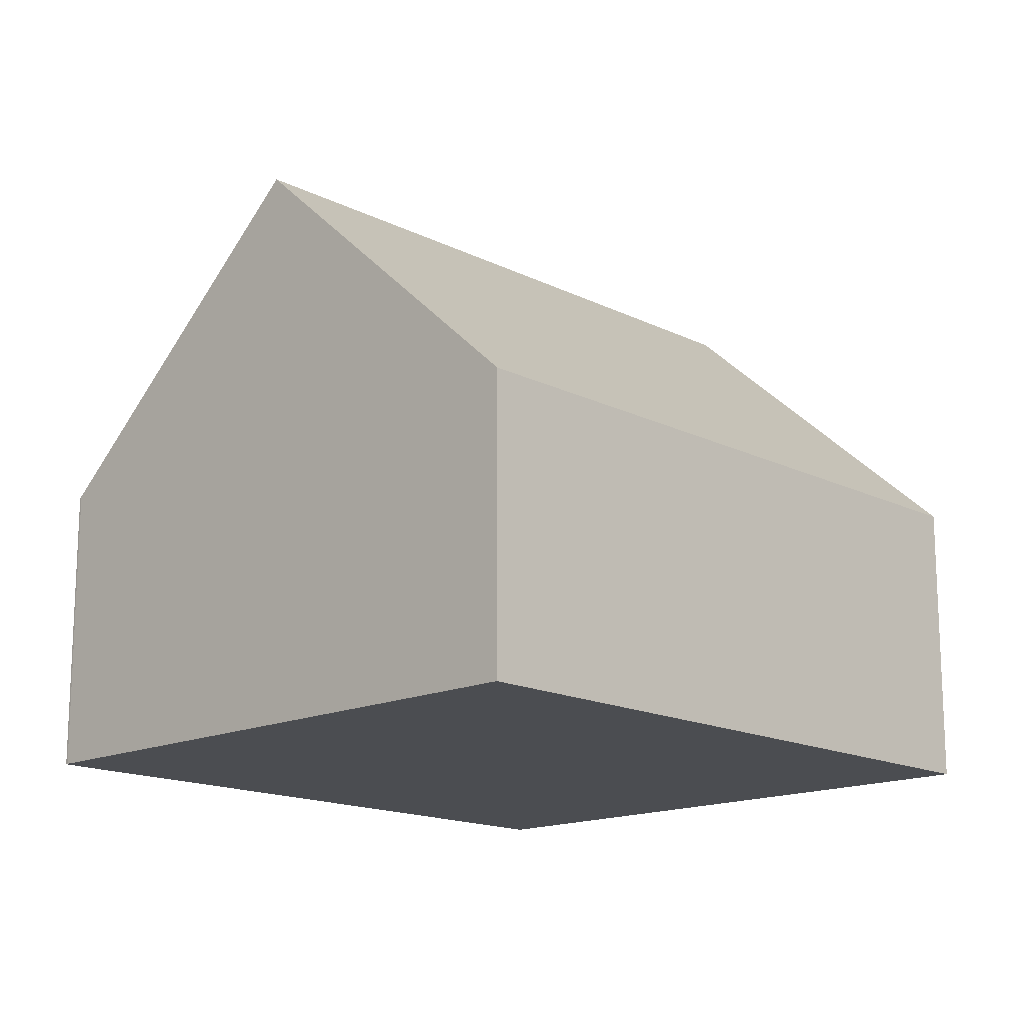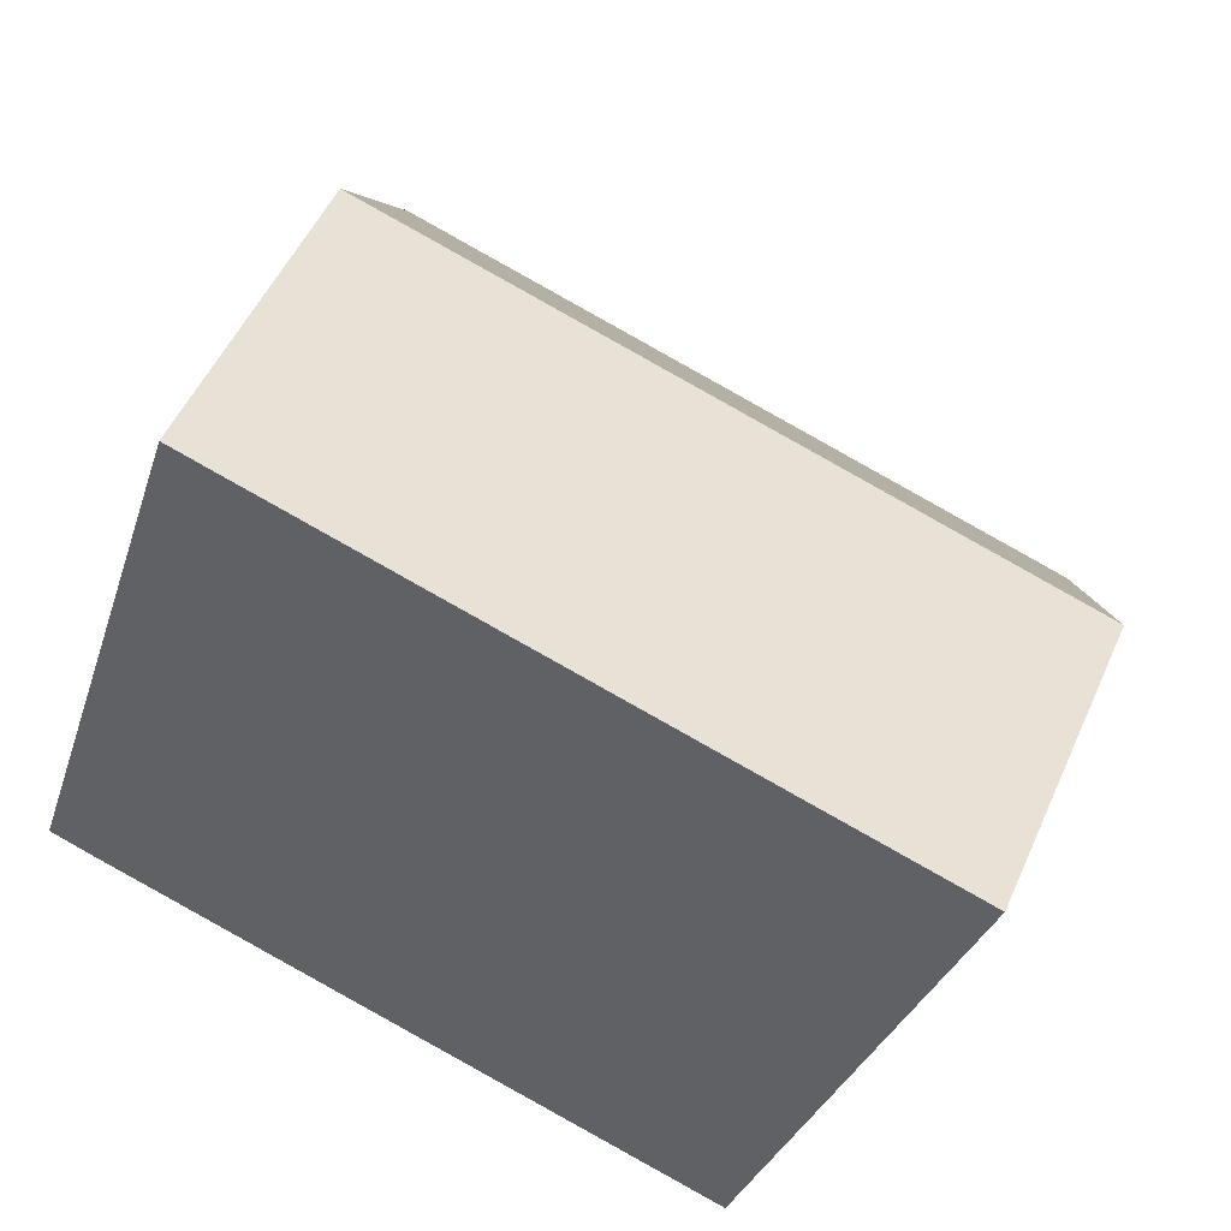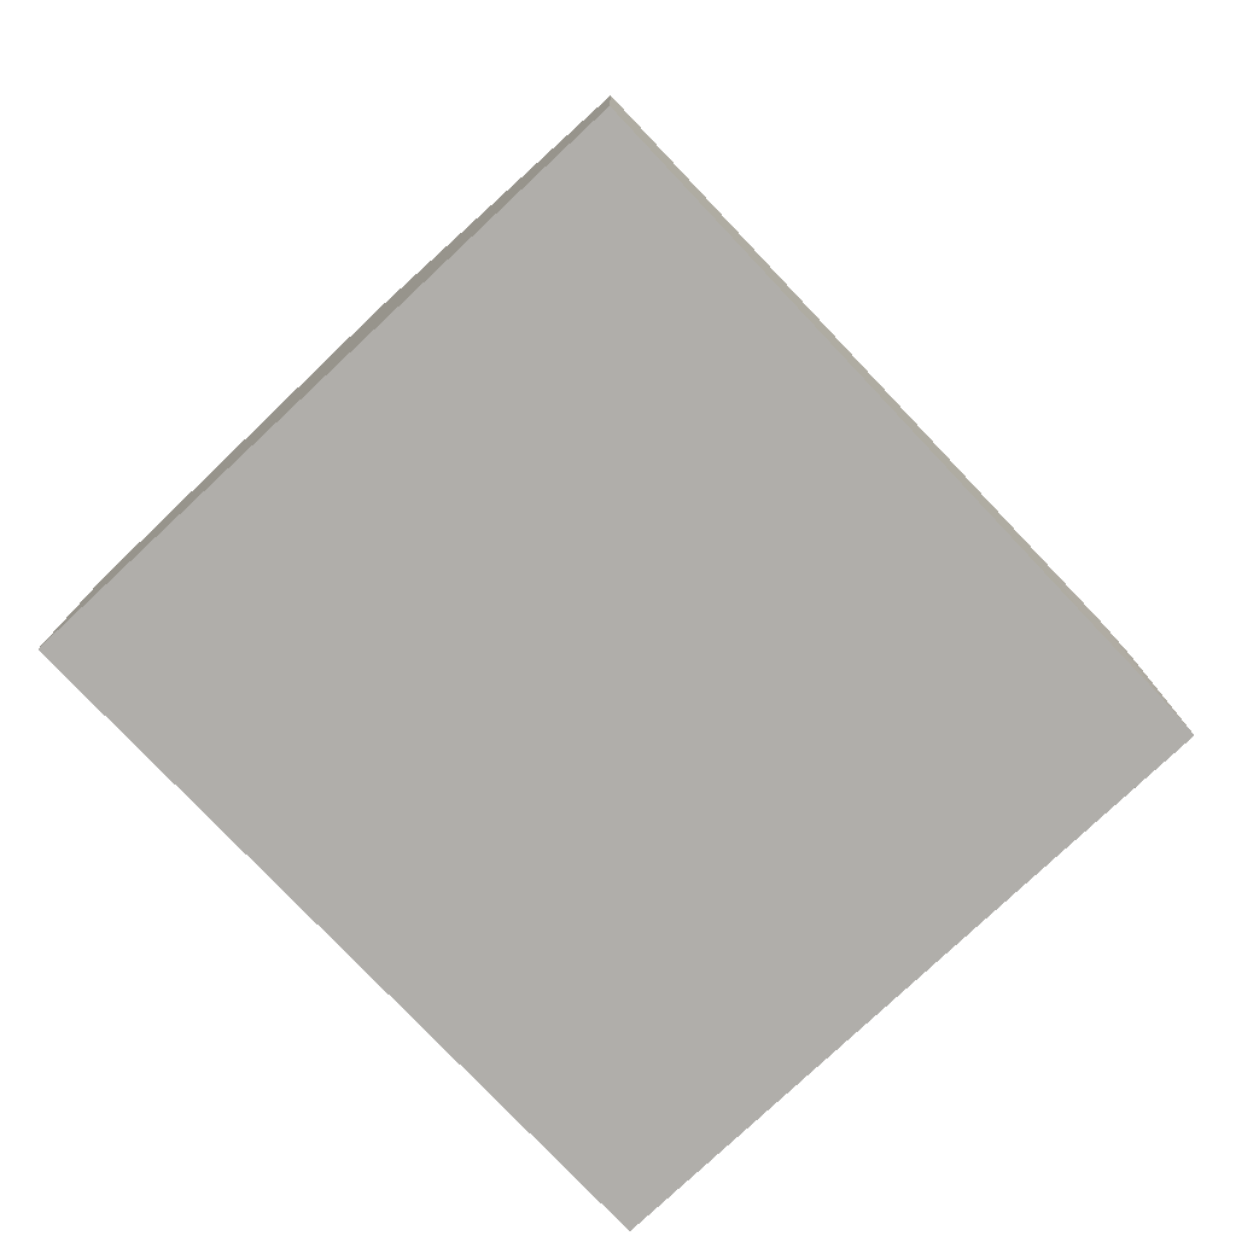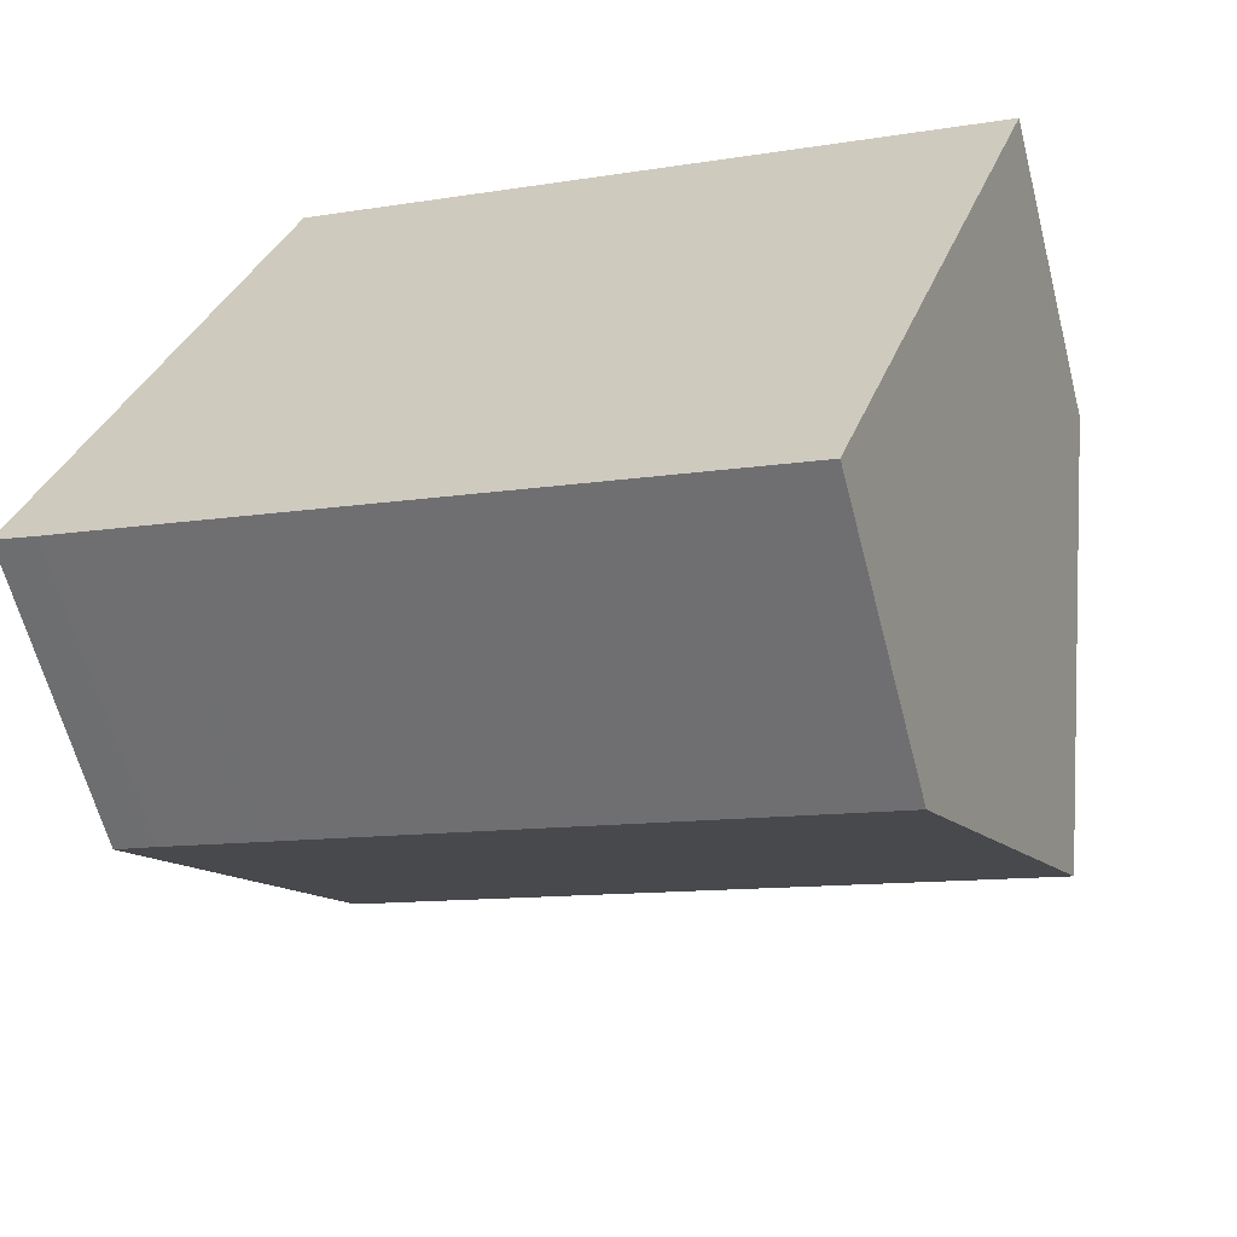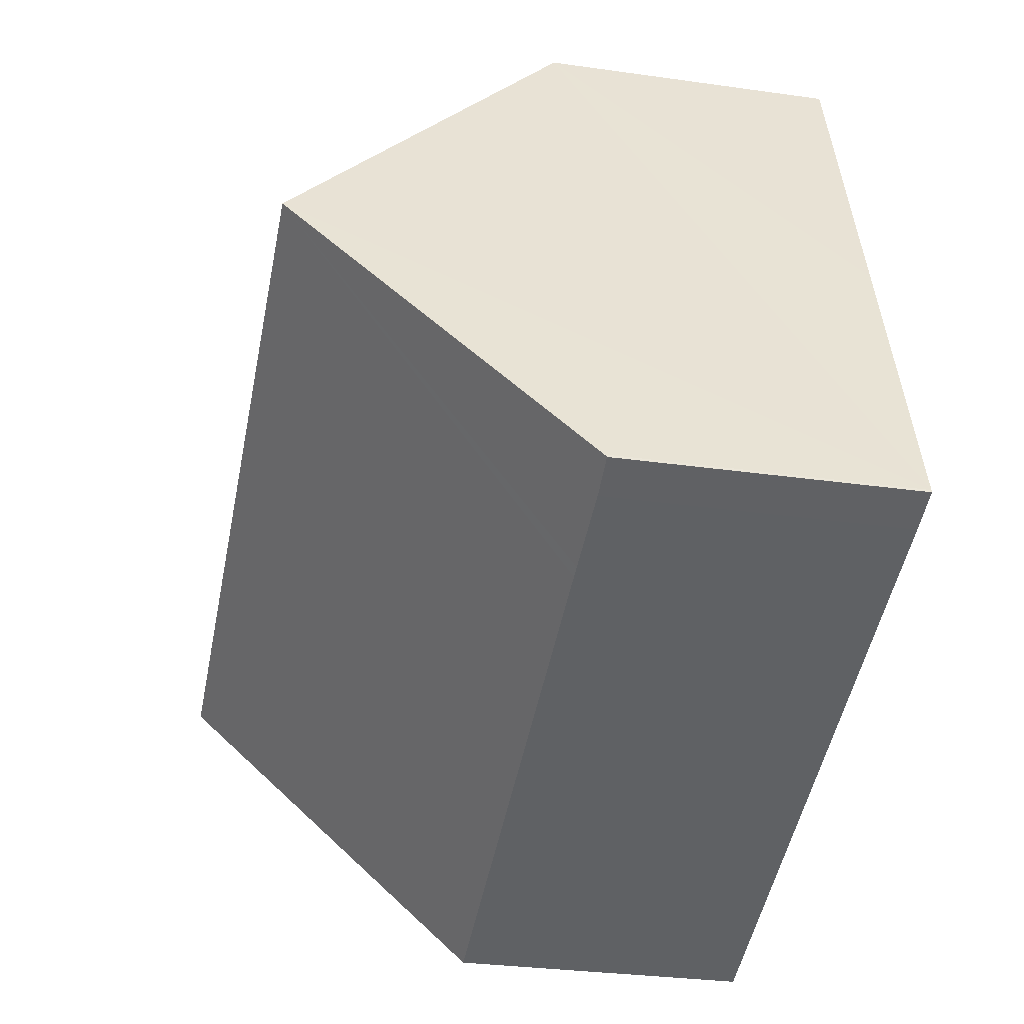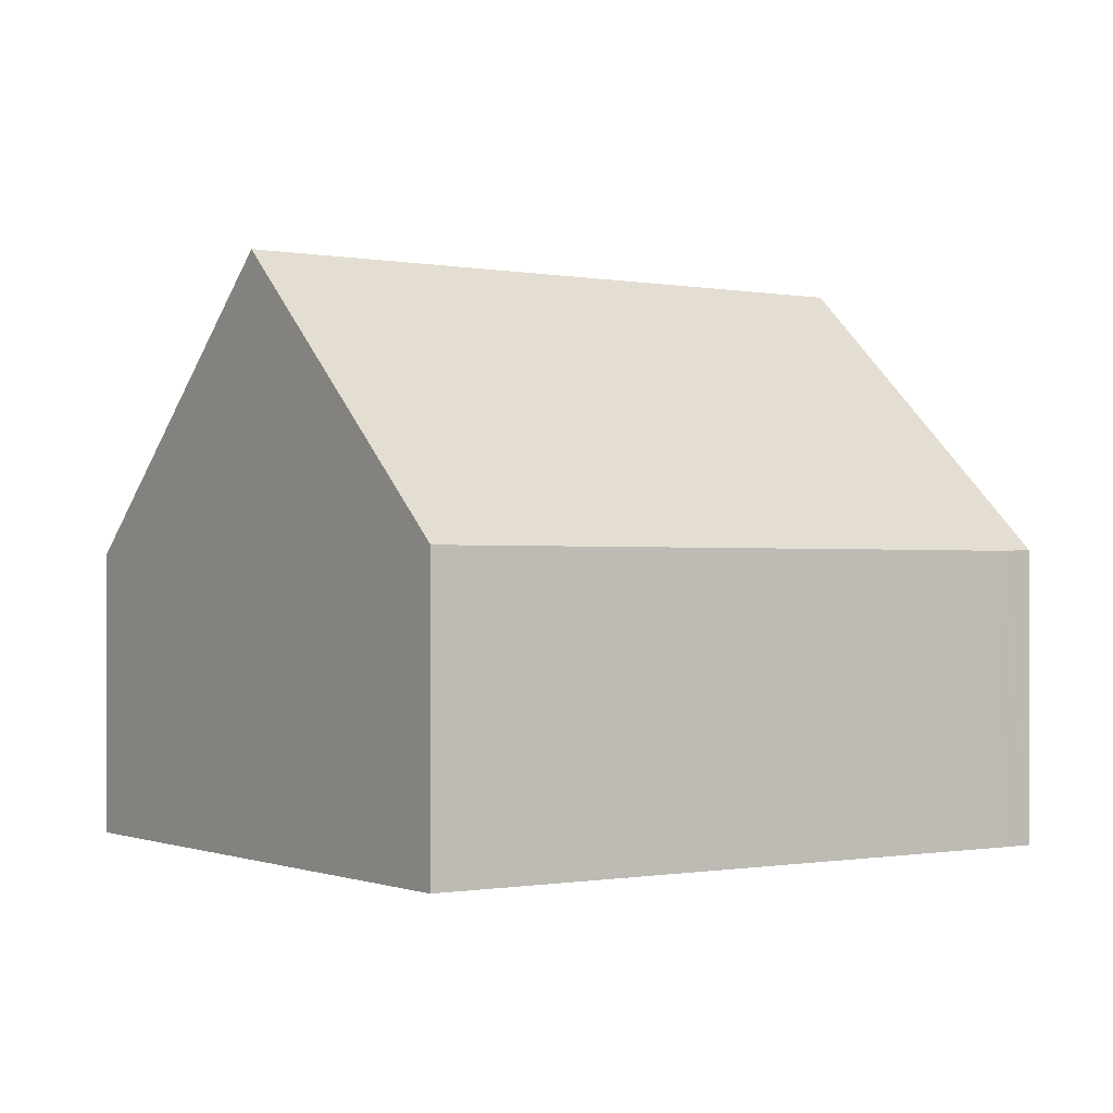
<metadata>
{"format":"obj","ext":"obj","renderer":"f3d","projection":"perspective","resolution":1024,"background":"white","views":[{"elev":-15.7,"azim":-28.3,"up":"+Y"},{"elev":51.0,"azim":23.4,"up":"+Z"},{"elev":-77.8,"azim":151.3,"up":"+Y"},{"elev":-62.7,"azim":14.5,"up":"+Z"},{"elev":-30.5,"azim":-101.6,"up":"+Z"},{"elev":-0.7,"azim":163.4,"up":"+Y"}]}
</metadata>
<code>
v  2.083 4.523 -0.688
v  11.84 8.903 1.355
v  10.3 4.516 -3.339
v  1.509 8.903 4.68
v  1.908 4.523 -0.631
v  0.637 4.52 -0.226
v  0.505 4.523 -0.18
v  0 4.538 2.779e-16
v  0.008 4.574 0.04
v  3.034 4.507 9.392
v  13.39 4.507 6.059
v  0.008 -2.449e-18 0.04
v  0 0 0
v  1.509 -2.866e-16 4.68
v  3.034 -5.751e-16 9.392
v  13.39 -3.71e-16 6.059
v  11.84 -8.297e-17 1.355
v  10.3 2.045e-16 -3.339
v  0.505 1.102e-17 -0.18
v  0.637 1.384e-17 -0.226
v  2.083 4.213e-17 -0.688
v  1.908 3.864e-17 -0.631
g defaultobject
f 1 2 3
f 2 1 4
f 4 1 5
f 4 5 6
f 4 6 7
f 4 7 8
f 4 8 9
f 10 2 4
f 2 10 11
f 8 12 9
f 12 8 13
f 12 4 9
f 4 12 10
f 10 12 14
f 10 14 15
f 15 11 10
f 11 15 16
f 16 2 11
f 2 16 3
f 3 16 17
f 3 17 18
f 7 13 8
f 13 7 6
f 13 6 19
f 19 6 20
f 18 1 3
f 1 18 21
f 1 21 5
f 5 21 6
f 6 21 22
f 6 22 20
f 14 16 15
f 16 14 17
f 17 14 12
f 17 12 18
f 18 12 13
f 18 13 22
f 22 13 19
f 22 19 20
f 18 22 21

</code>
